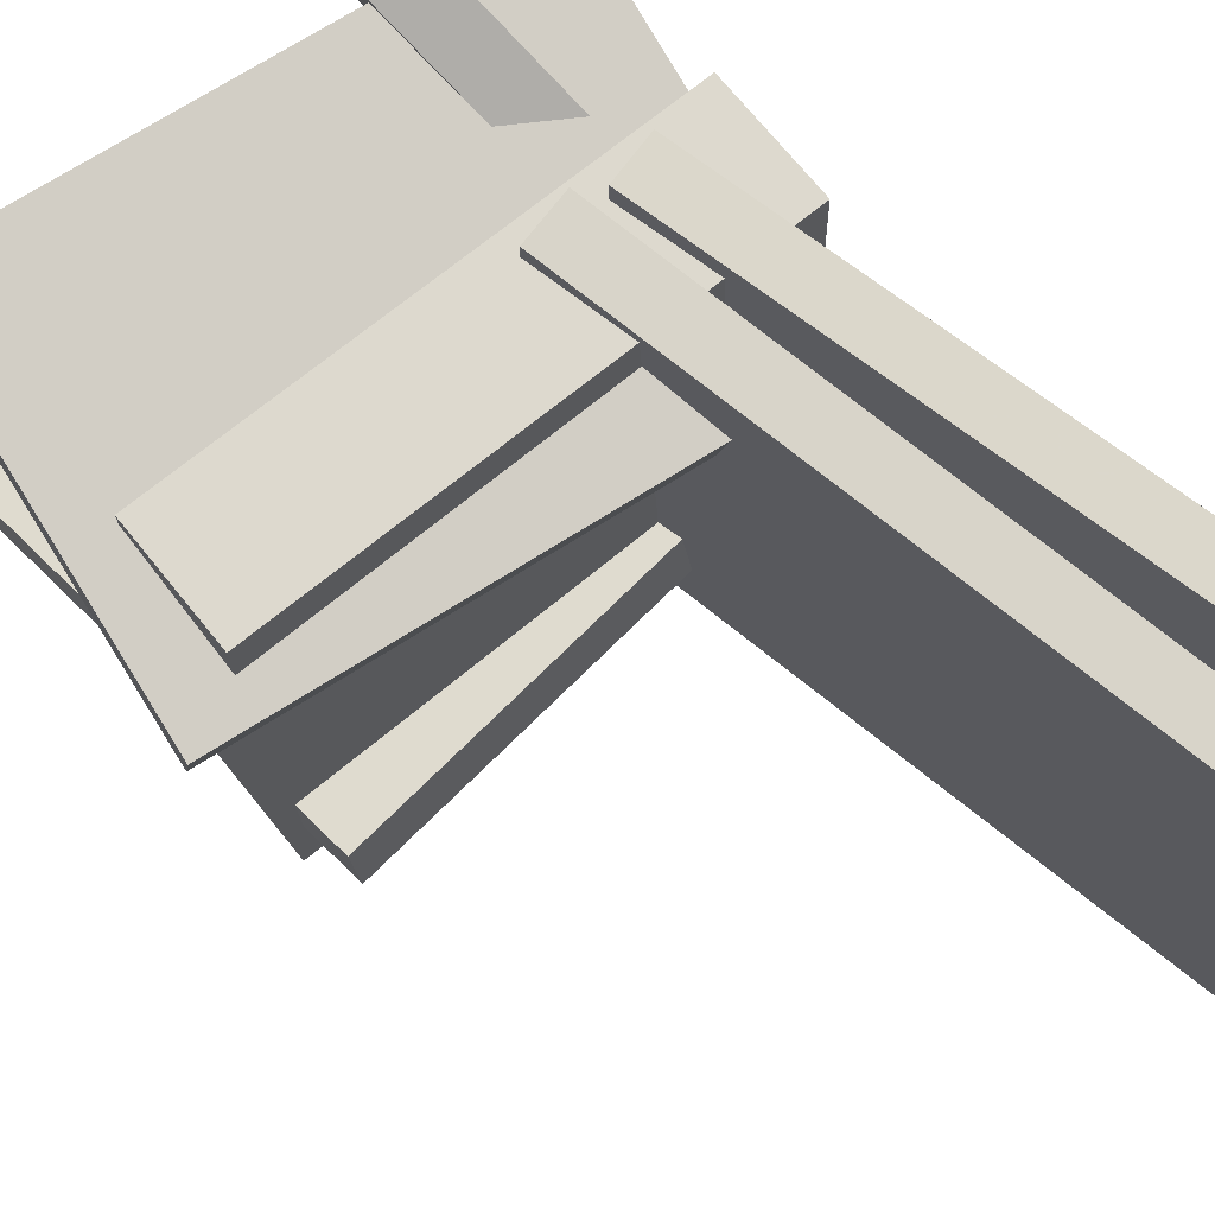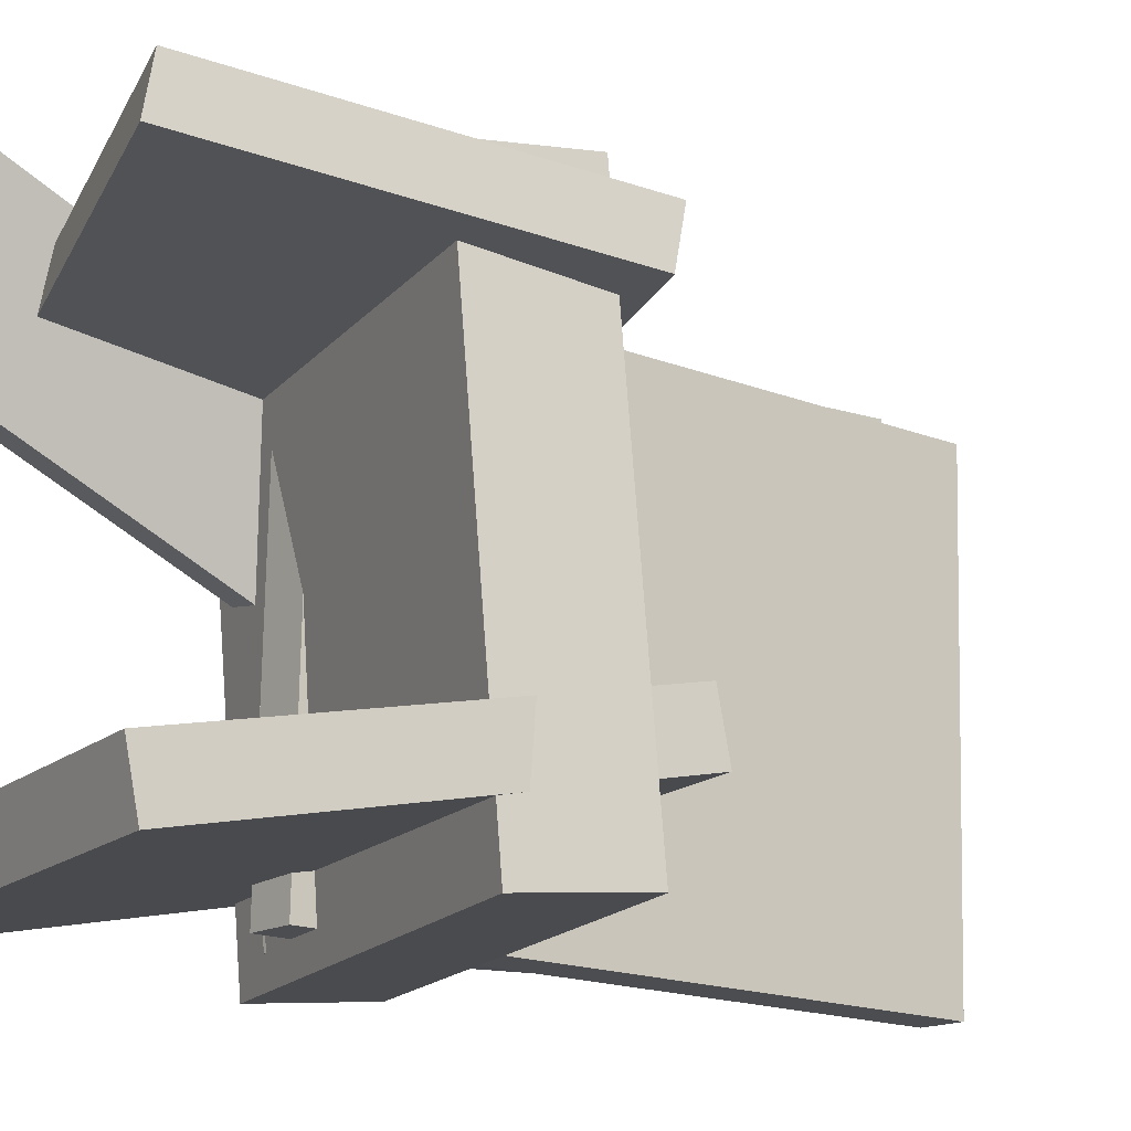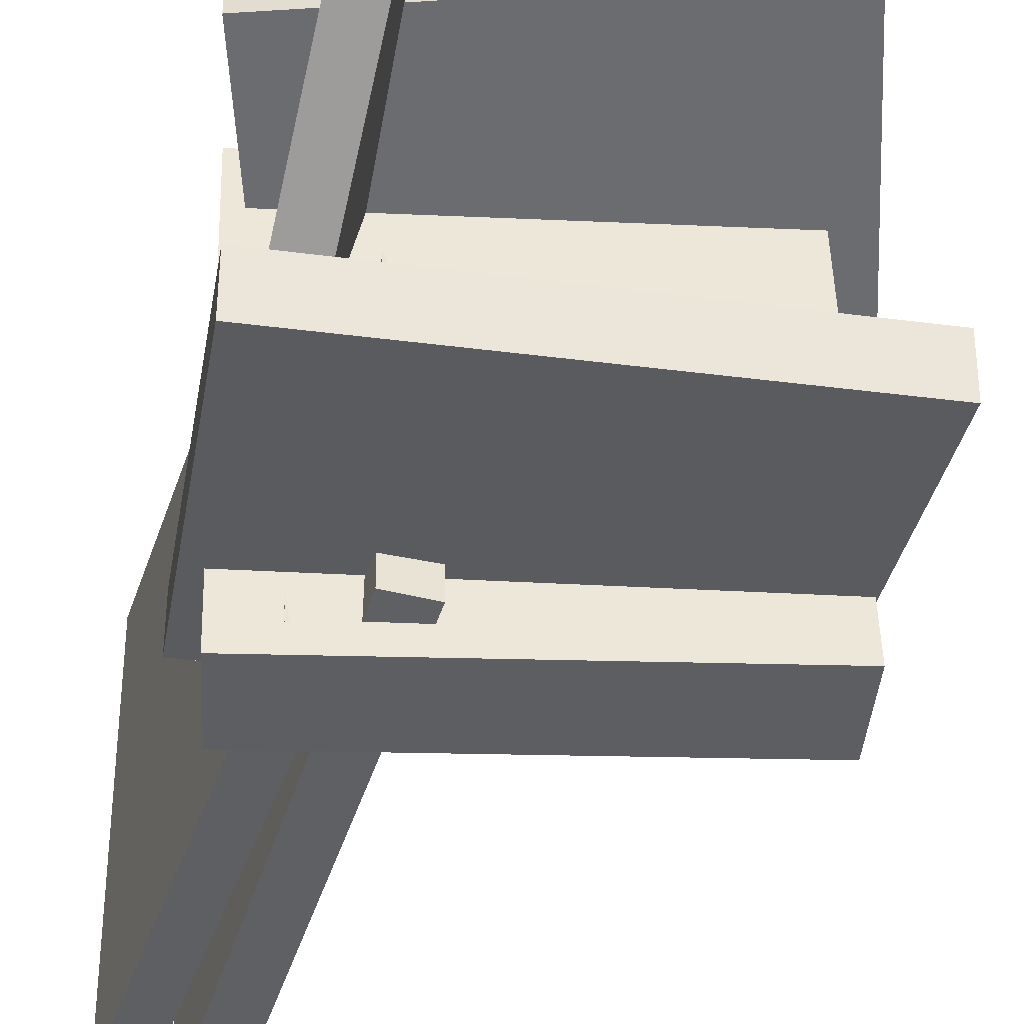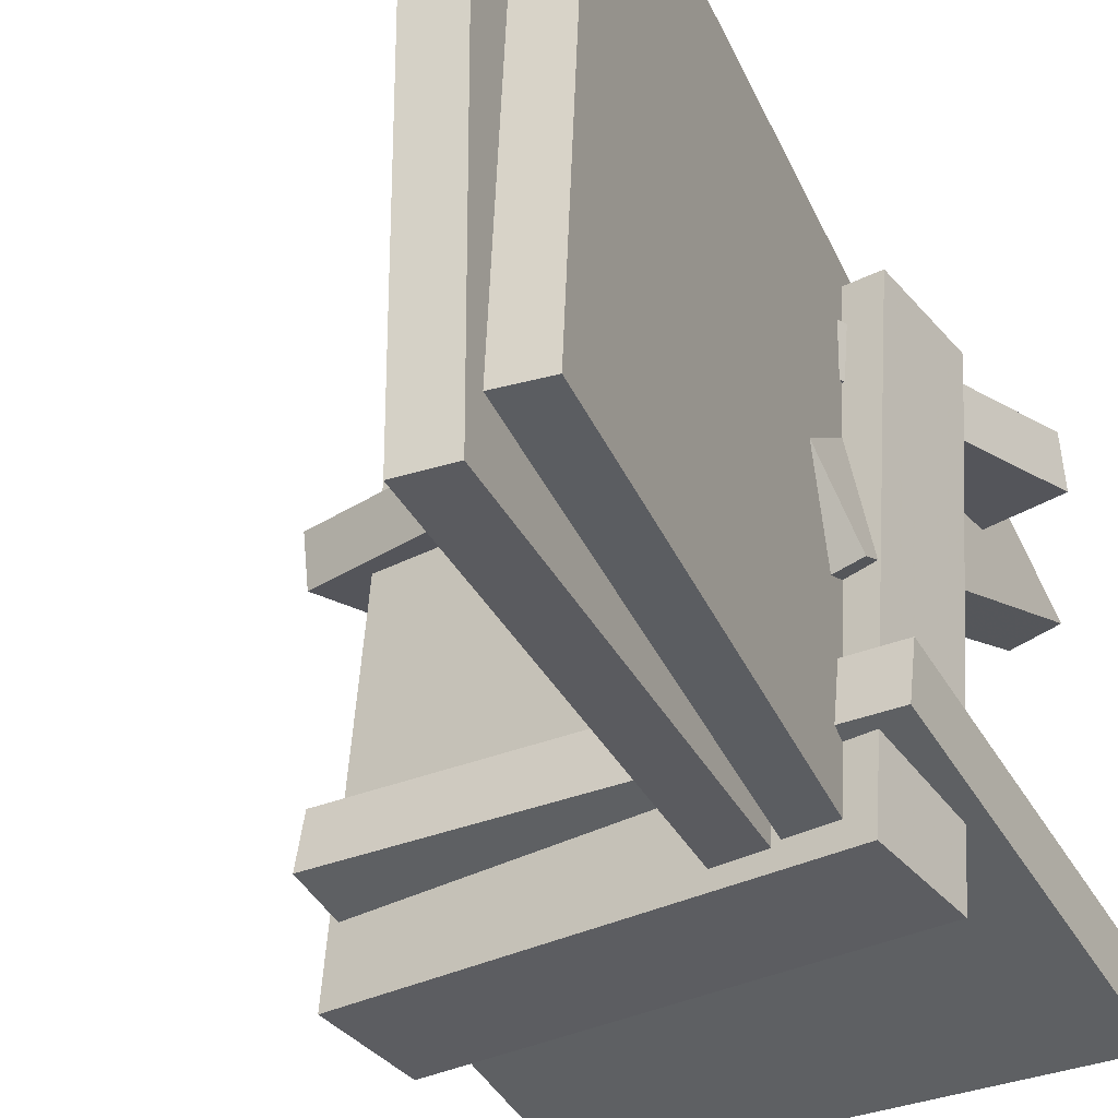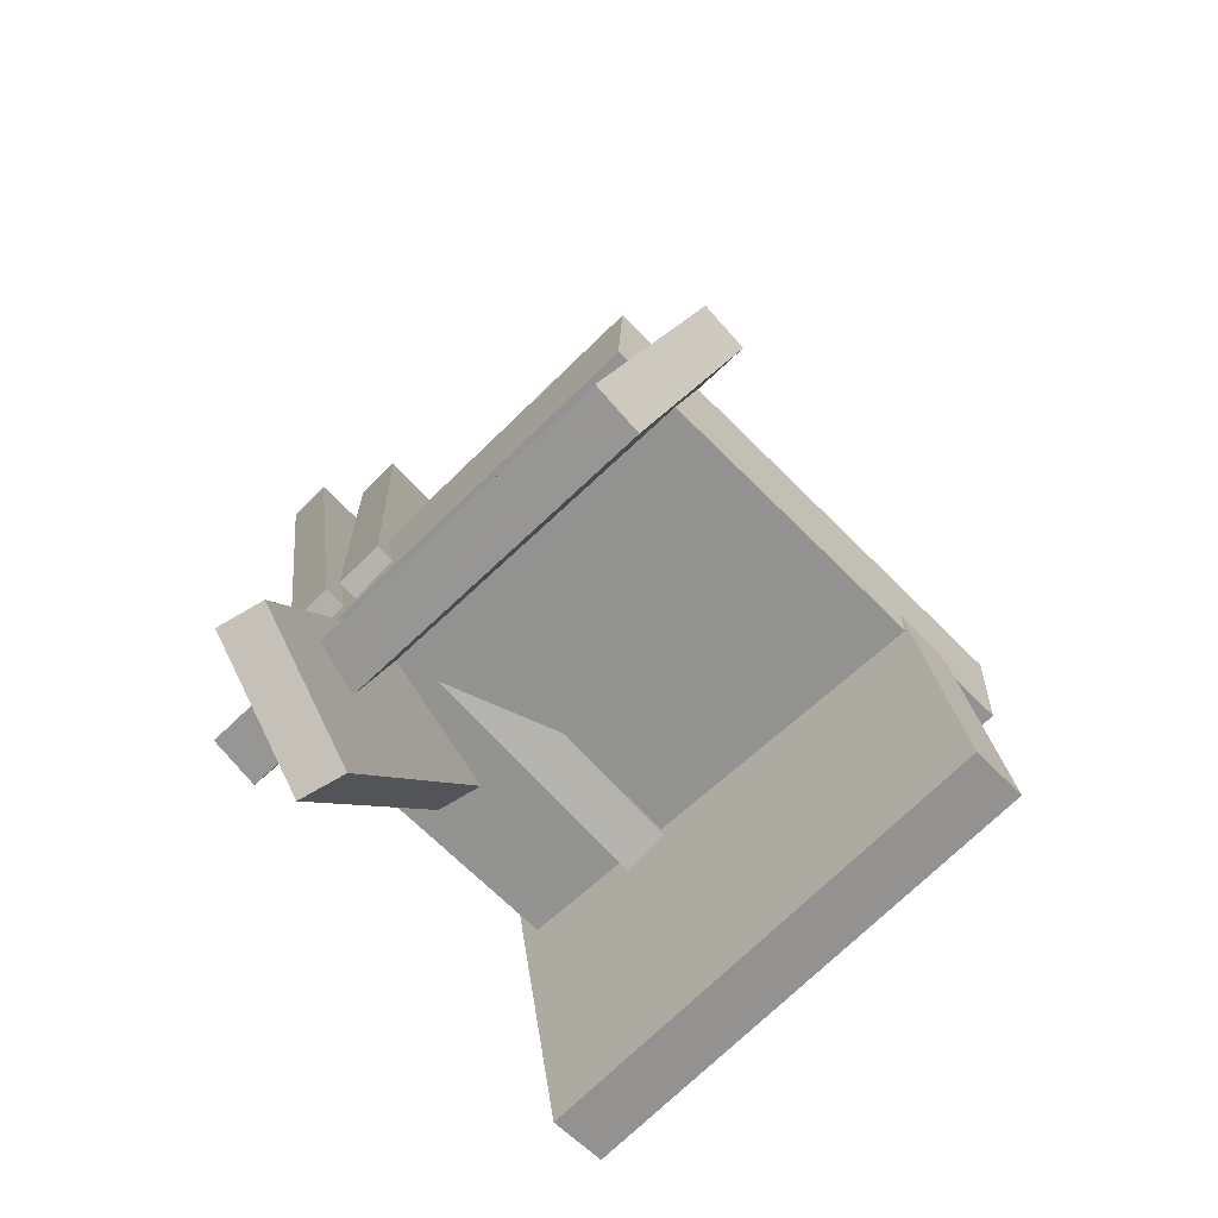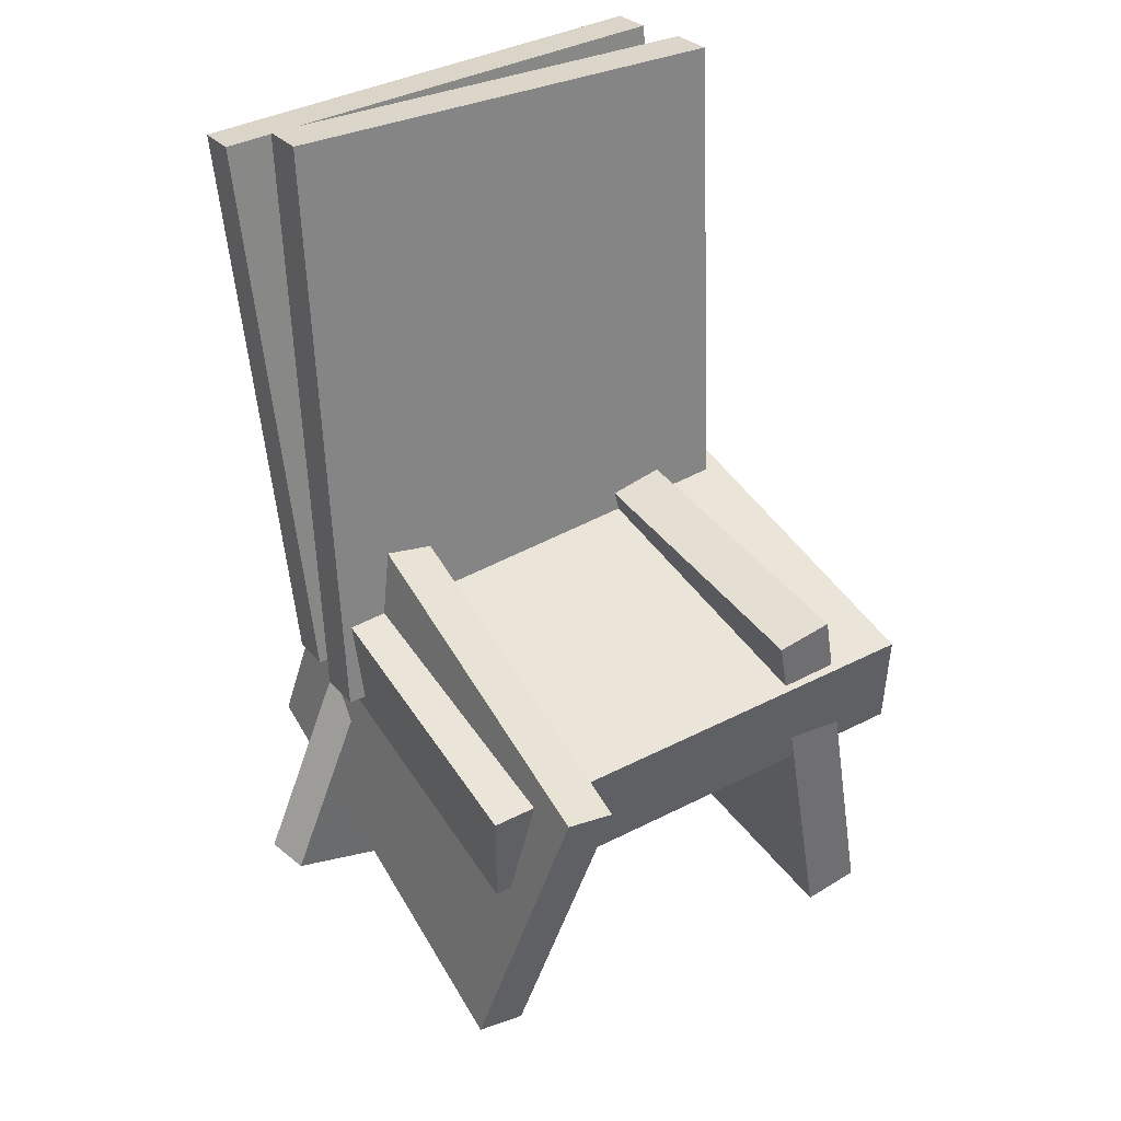
<metadata>
{"format":"obj","ext":"obj","renderer":"f3d","projection":"perspective","resolution":1024,"background":"white","views":[{"elev":75.6,"azim":134.7,"up":"+Z"},{"elev":-14.2,"azim":58.5,"up":"+Z"},{"elev":-43.4,"azim":-10.4,"up":"+Z"},{"elev":-34.7,"azim":-150.3,"up":"+Z"},{"elev":-73.9,"azim":42.8,"up":"+Y"},{"elev":37.3,"azim":57.2,"up":"+Y"}]}
</metadata>
<code>
v -0.1444 -0.003113 -0.04773
v -0.1836 -0.001779 -0.03918
v -0.1174 0.05437 0.06722
v -0.1566 0.0557 0.07576
v -0.1169 -0.3882 0.1384
v -0.1561 -0.3869 0.147
v -0.08991 -0.3307 0.2534
v -0.1291 -0.3294 0.2619
f 1.0 7.0 5.0
f 1.0 3.0 7.0
f 1.0 4.0 3.0
f 1.0 2.0 4.0
f 3.0 8.0 7.0
f 3.0 4.0 8.0
f 5.0 7.0 8.0
f 5.0 8.0 6.0
f 1.0 5.0 6.0
f 1.0 6.0 2.0
f 2.0 6.0 8.0
f 2.0 8.0 4.0
v -0.157 0.3833 -0.2096
v -0.1617 0.3952 0.1858
v -0.1168 0.388 -0.2093
v -0.1216 0.3999 0.1861
v -0.09521 -0.1413 -0.1931
v -0.09998 -0.1294 0.2023
v -0.05507 -0.1365 -0.1927
v -0.05983 -0.1247 0.2026
f 9.0 15.0 13.0
f 9.0 11.0 15.0
f 9.0 12.0 11.0
f 9.0 10.0 12.0
f 11.0 16.0 15.0
f 11.0 12.0 16.0
f 13.0 15.0 16.0
f 13.0 16.0 14.0
f 9.0 13.0 14.0
f 9.0 14.0 10.0
f 10.0 14.0 16.0
f 10.0 16.0 12.0
v -0.1867 -0.1017 -0.2213
v -0.2032 -0.1265 0.1812
v -0.1764 -0.00977 -0.2153
v -0.1929 -0.03454 0.1873
v 0.1958 -0.1452 -0.2084
v 0.1793 -0.17 0.1941
v 0.206 -0.05332 -0.2023
v 0.1896 -0.07809 0.2002
f 17.0 23.0 21.0
f 17.0 19.0 23.0
f 17.0 20.0 19.0
f 17.0 18.0 20.0
f 19.0 24.0 23.0
f 19.0 20.0 24.0
f 21.0 23.0 24.0
f 21.0 24.0 22.0
f 17.0 21.0 22.0
f 17.0 22.0 18.0
f 18.0 22.0 24.0
f 18.0 24.0 20.0
v -0.1507 0.02139 0.1019
v -0.2163 -0.2555 0.1522
v -0.1507 0.02912 0.1444
v -0.2163 -0.2478 0.1947
v 0.2391 -0.06805 0.1181
v 0.1734 -0.3449 0.1685
v 0.2391 -0.06032 0.1607
v 0.1734 -0.3372 0.211
f 25.0 31.0 29.0
f 25.0 27.0 31.0
f 25.0 28.0 27.0
f 25.0 26.0 28.0
f 27.0 32.0 31.0
f 27.0 28.0 32.0
f 29.0 31.0 32.0
f 29.0 32.0 30.0
f 25.0 29.0 30.0
f 25.0 30.0 26.0
f 26.0 30.0 32.0
f 26.0 32.0 28.0
v -0.2074 -0.3474 -0.1559
v -0.2053 -0.01093 -0.09488
v -0.2061 -0.3387 -0.2039
v -0.204 -0.002218 -0.143
v 0.1932 -0.3516 -0.1462
v 0.1953 -0.0152 -0.08519
v 0.1944 -0.3429 -0.1943
v 0.1965 -0.00649 -0.1333
f 33.0 39.0 37.0
f 33.0 35.0 39.0
f 33.0 36.0 35.0
f 33.0 34.0 36.0
f 35.0 40.0 39.0
f 35.0 36.0 40.0
f 37.0 39.0 40.0
f 37.0 40.0 38.0
f 33.0 37.0 38.0
f 33.0 38.0 34.0
f 34.0 38.0 40.0
f 34.0 40.0 36.0
v -0.2105 0.3884 -0.1842
v -0.2207 0.3767 0.2157
v -0.1725 0.3936 -0.1831
v -0.1827 0.3819 0.2168
v -0.1422 -0.109 -0.197
v -0.1524 -0.1207 0.2029
v -0.1042 -0.1038 -0.1959
v -0.1144 -0.1155 0.204
f 41.0 47.0 45.0
f 41.0 43.0 47.0
f 41.0 44.0 43.0
f 41.0 42.0 44.0
f 43.0 48.0 47.0
f 43.0 44.0 48.0
f 45.0 47.0 48.0
f 45.0 48.0 46.0
f 41.0 45.0 46.0
f 41.0 46.0 42.0
f 42.0 46.0 48.0
f 42.0 48.0 44.0

</code>
